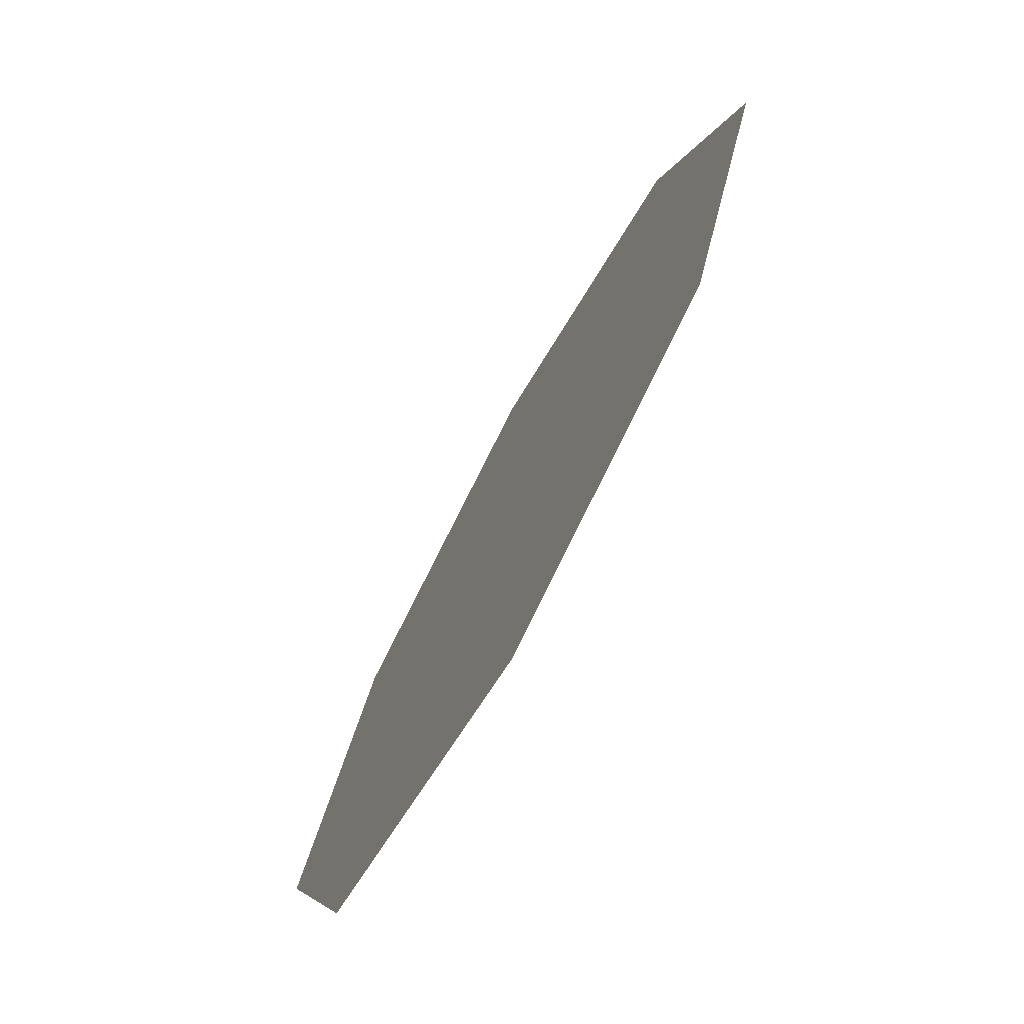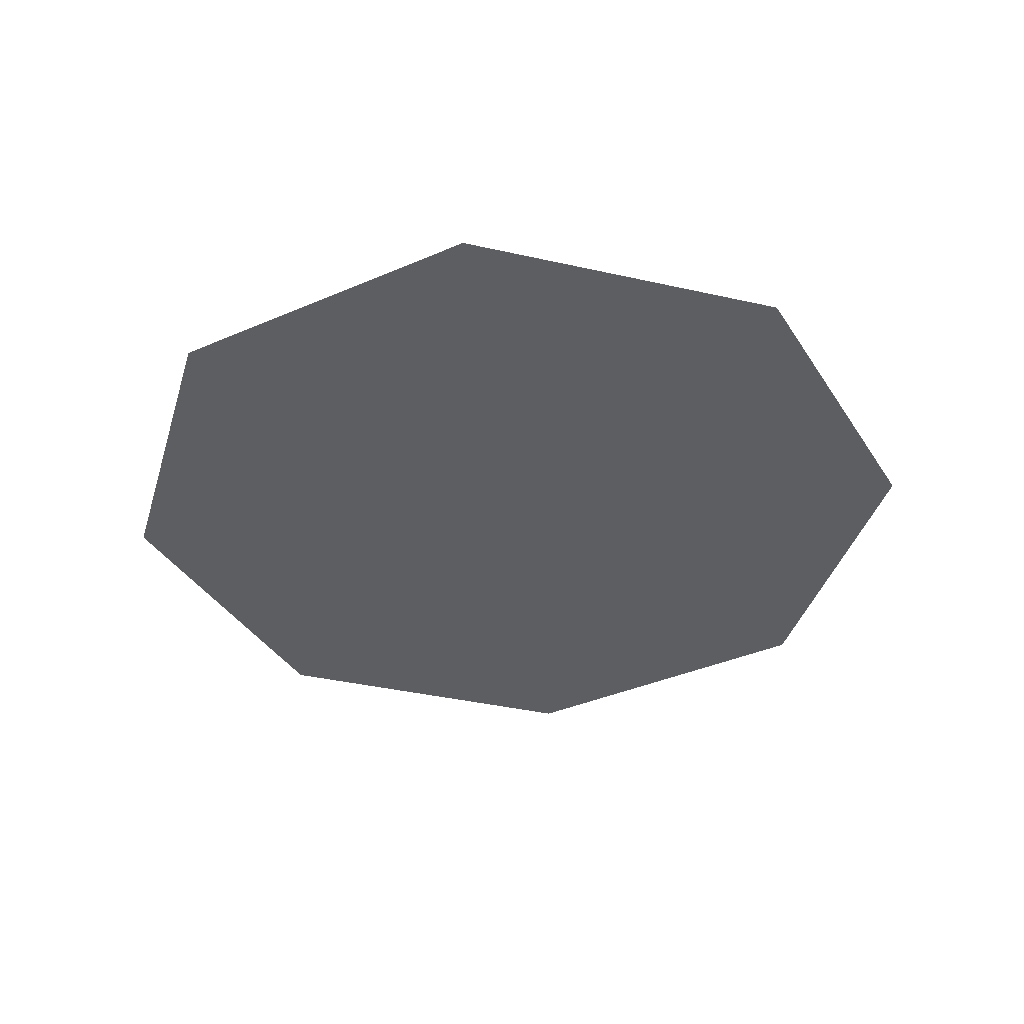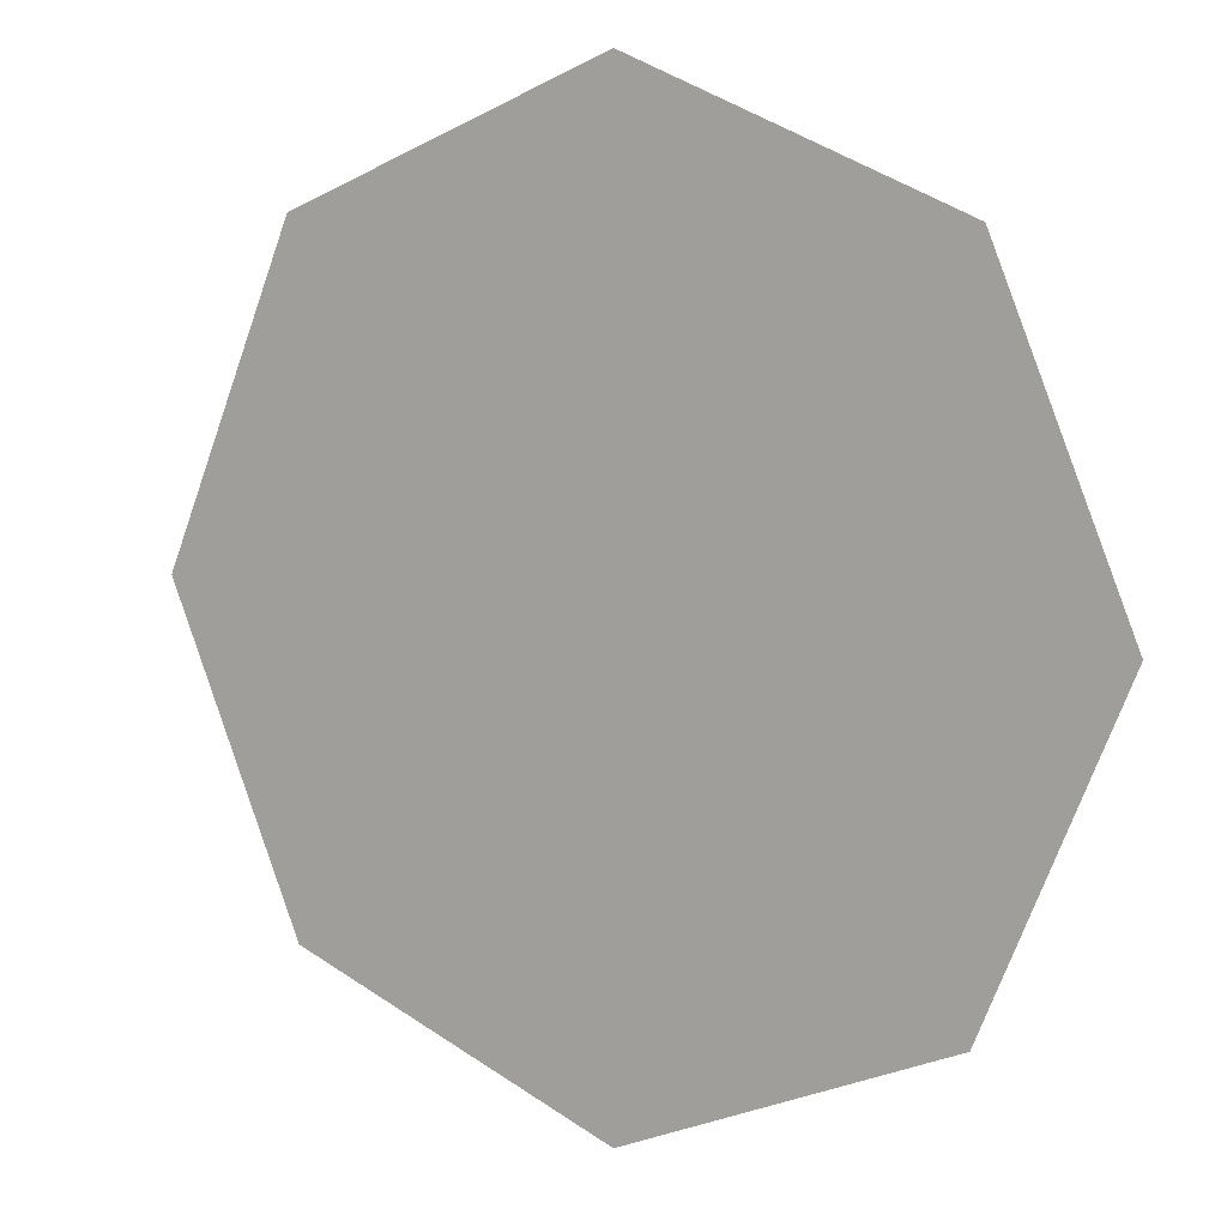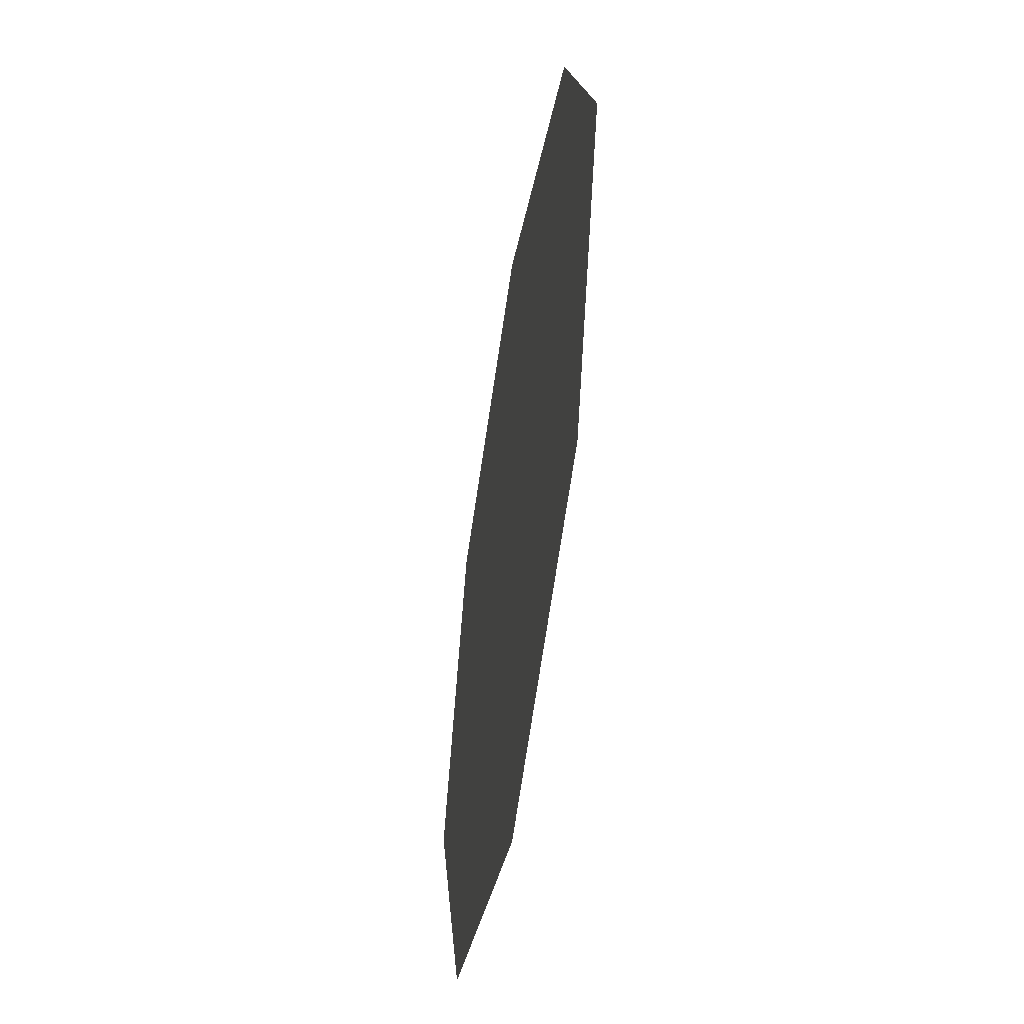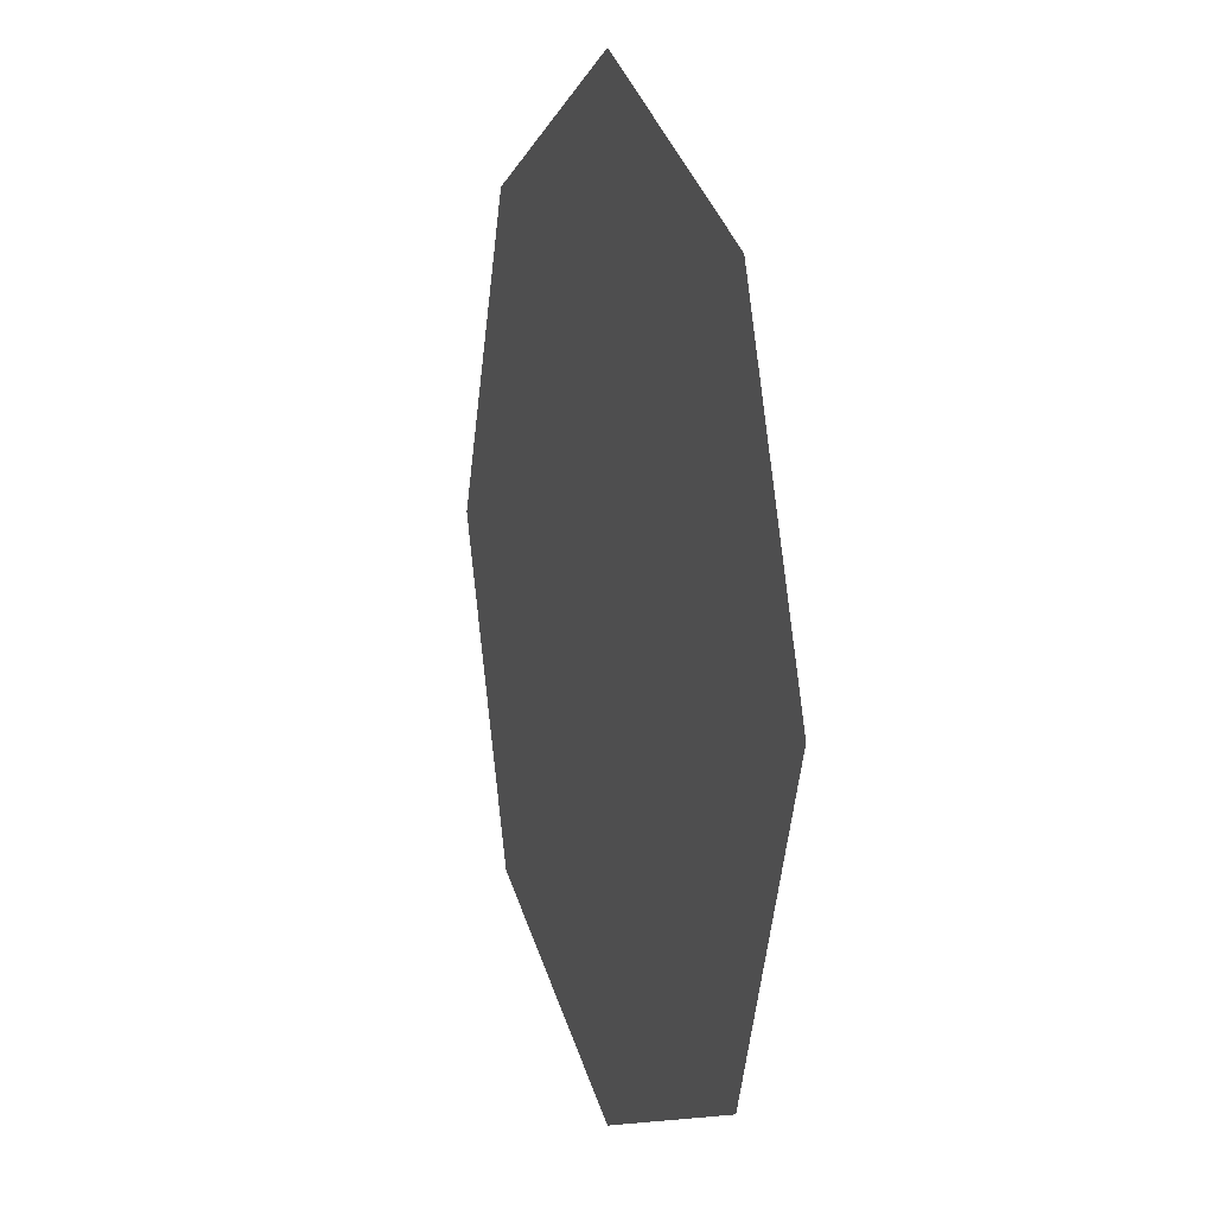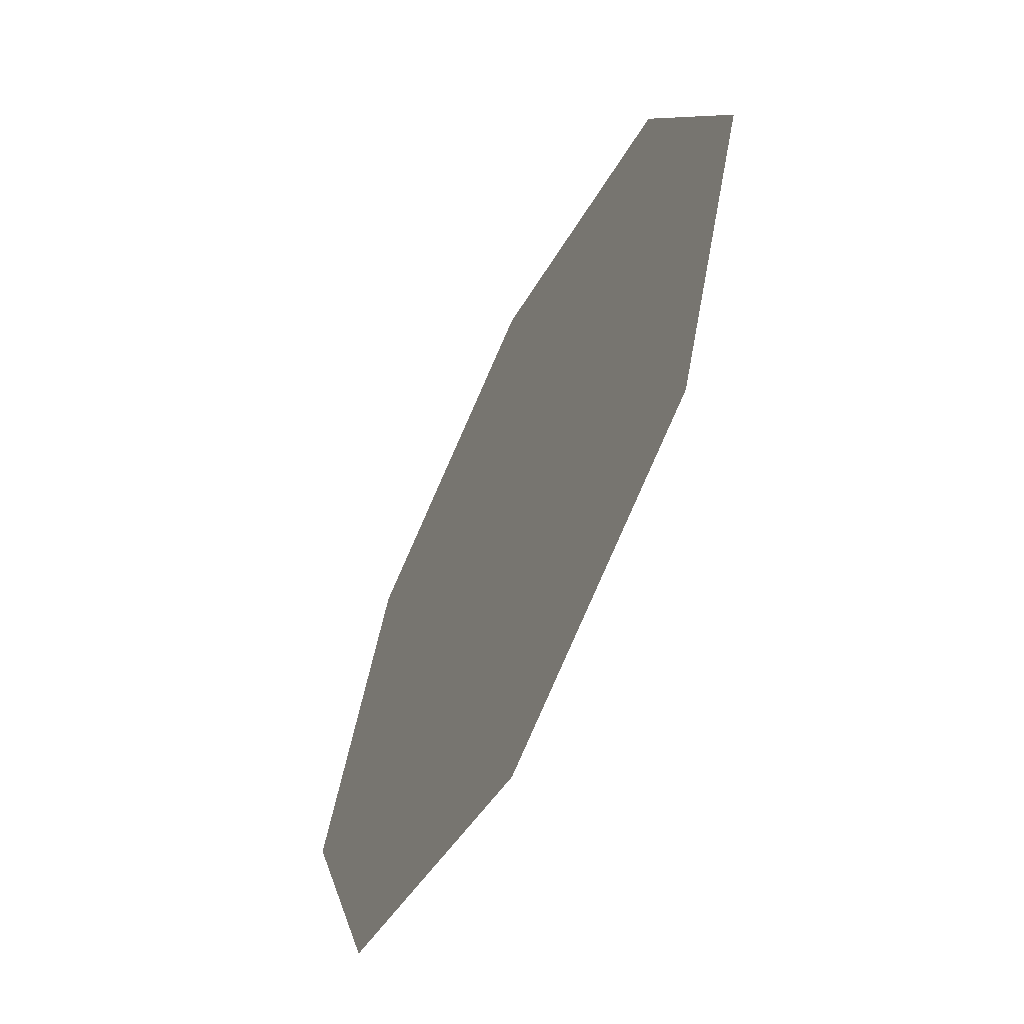
<metadata>
{"format":"obj","ext":"obj","renderer":"f3d","projection":"perspective","resolution":1024,"background":"white","views":[{"elev":-74.9,"azim":61.1,"up":"+Y"},{"elev":-38.0,"azim":51.4,"up":"+Z"},{"elev":8.8,"azim":30.0,"up":"+Y"},{"elev":-52.6,"azim":80.6,"up":"+Y"},{"elev":12.3,"azim":-107.4,"up":"+Y"},{"elev":-61.4,"azim":63.9,"up":"+Y"}]}
</metadata>
<code>
g pm0720_12_RArmCRingBlackSkin
v -2.638 -0.1422 2.283
v -2.5 -0.1993 2.283
v -2.5 -0.004421 2.283
v -2.695 -0.004421 2.283
v -2.362 -0.1422 2.283
v -2.638 0.1334 2.283
v -2.305 -0.004421 2.283
v -2.5 0.1905 2.283
v -2.362 0.1334 2.283
v -2.362 -0.1422 2.283
v -2.5 -0.004421 2.283
v -2.305 -0.004421 2.283
v -2.5 -0.1993 2.283
v -2.362 0.1334 2.283
v -2.638 -0.1422 2.283
v -2.5 0.1905 2.283
v -2.695 -0.004421 2.283
v -2.638 0.1334 2.283
g pm0720_12_RArmCRingBlackSkin_0
f 3 2 1
f 3 1 4
f 3 5 2
f 3 4 6
f 3 7 5
f 3 6 8
f 3 9 7
f 3 8 9
f 12 11 10
f 10 11 13
f 14 11 12
f 13 11 15
f 16 11 14
f 15 11 17
f 18 11 16
f 17 11 18

</code>
